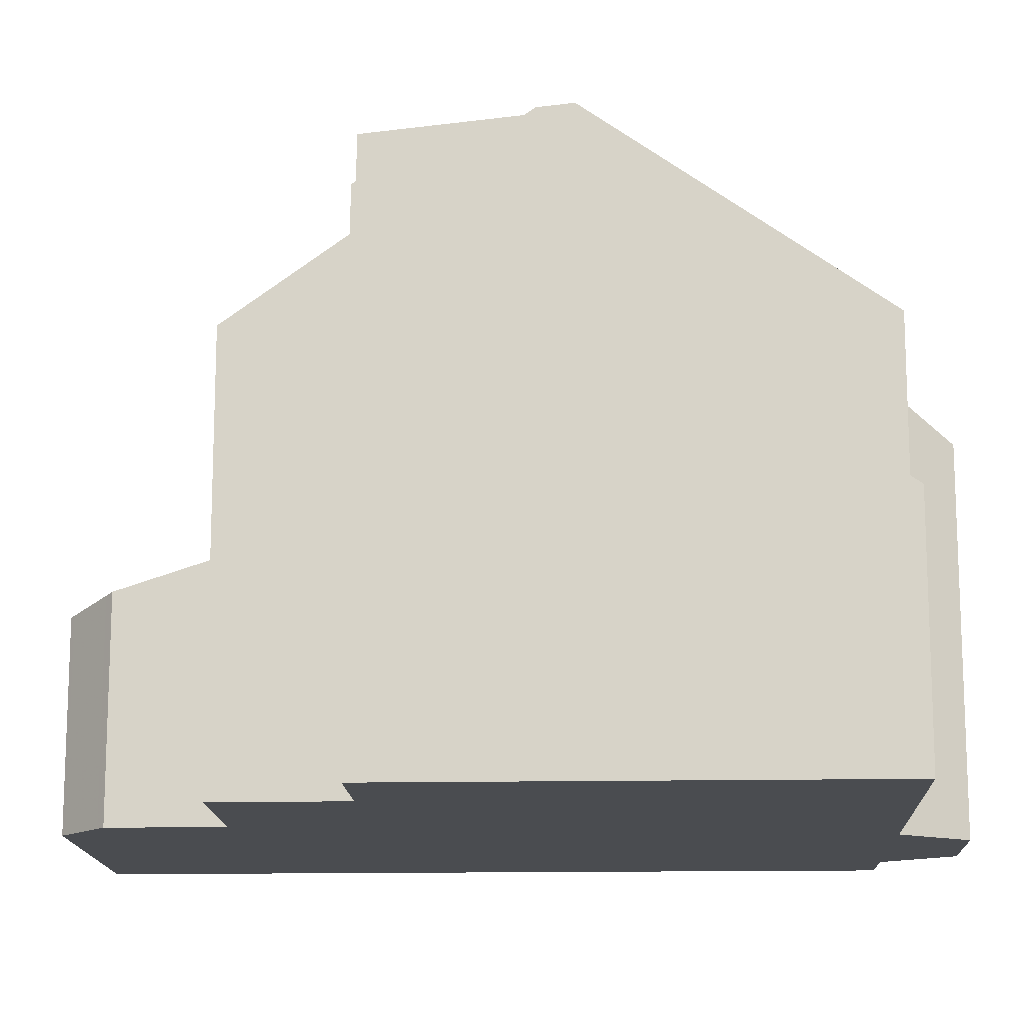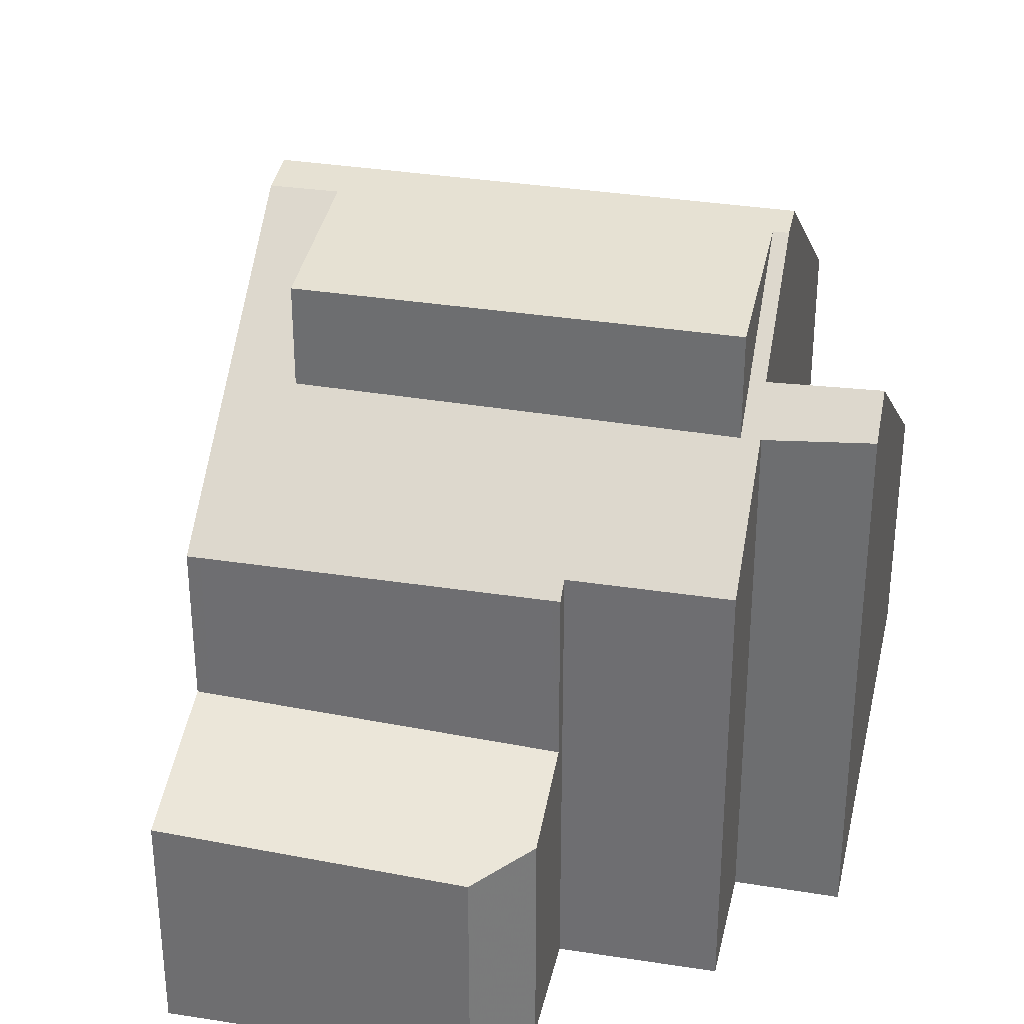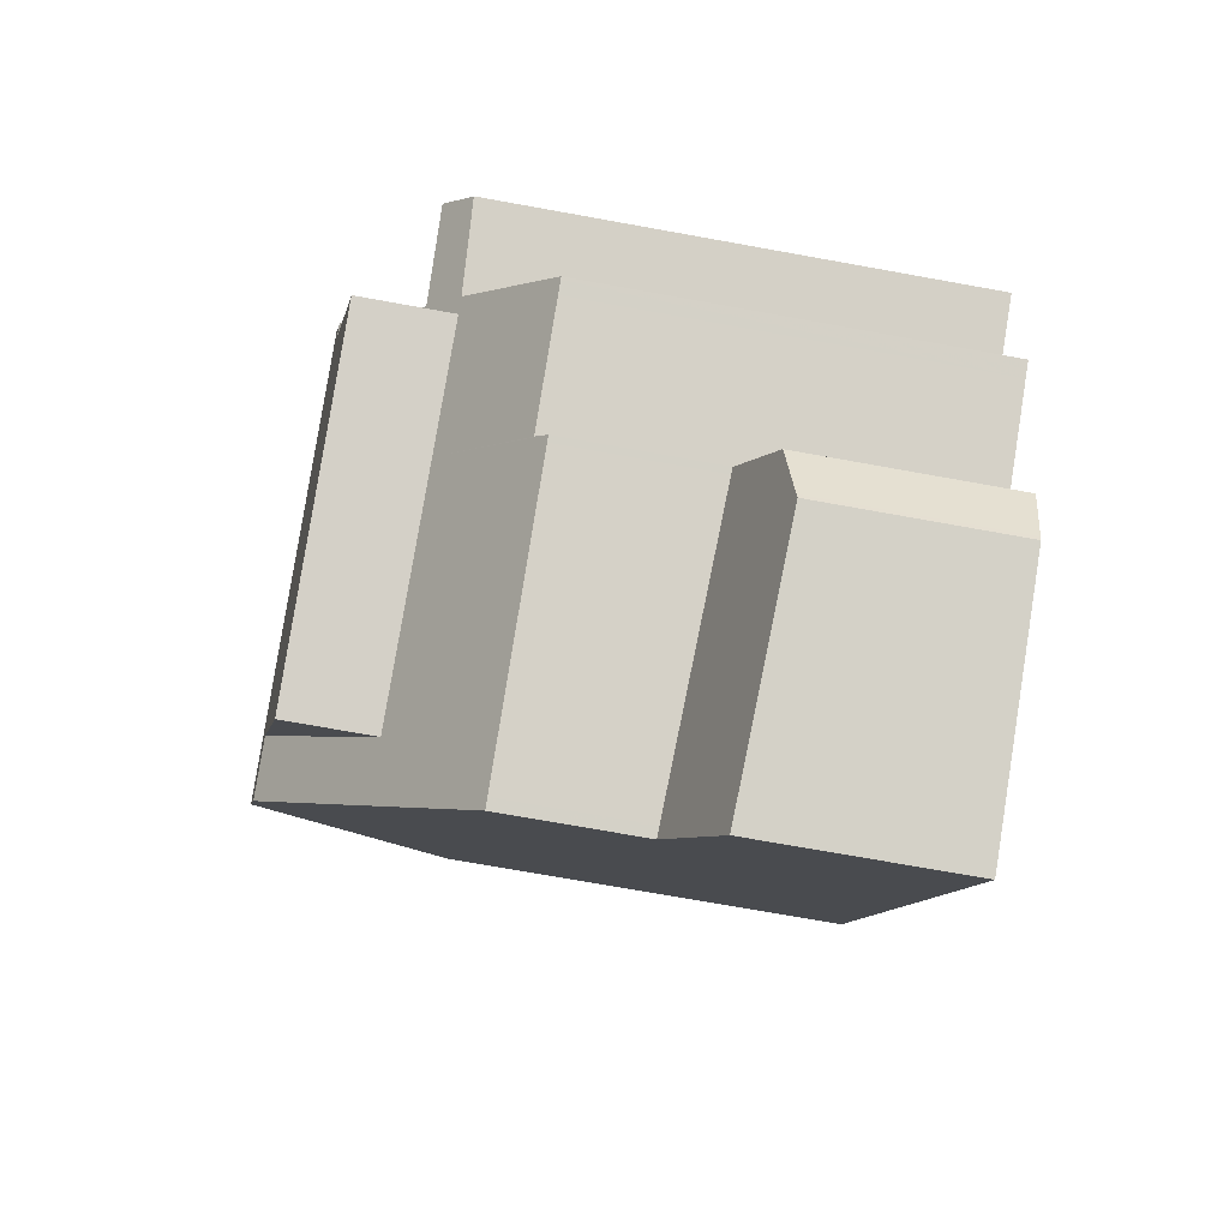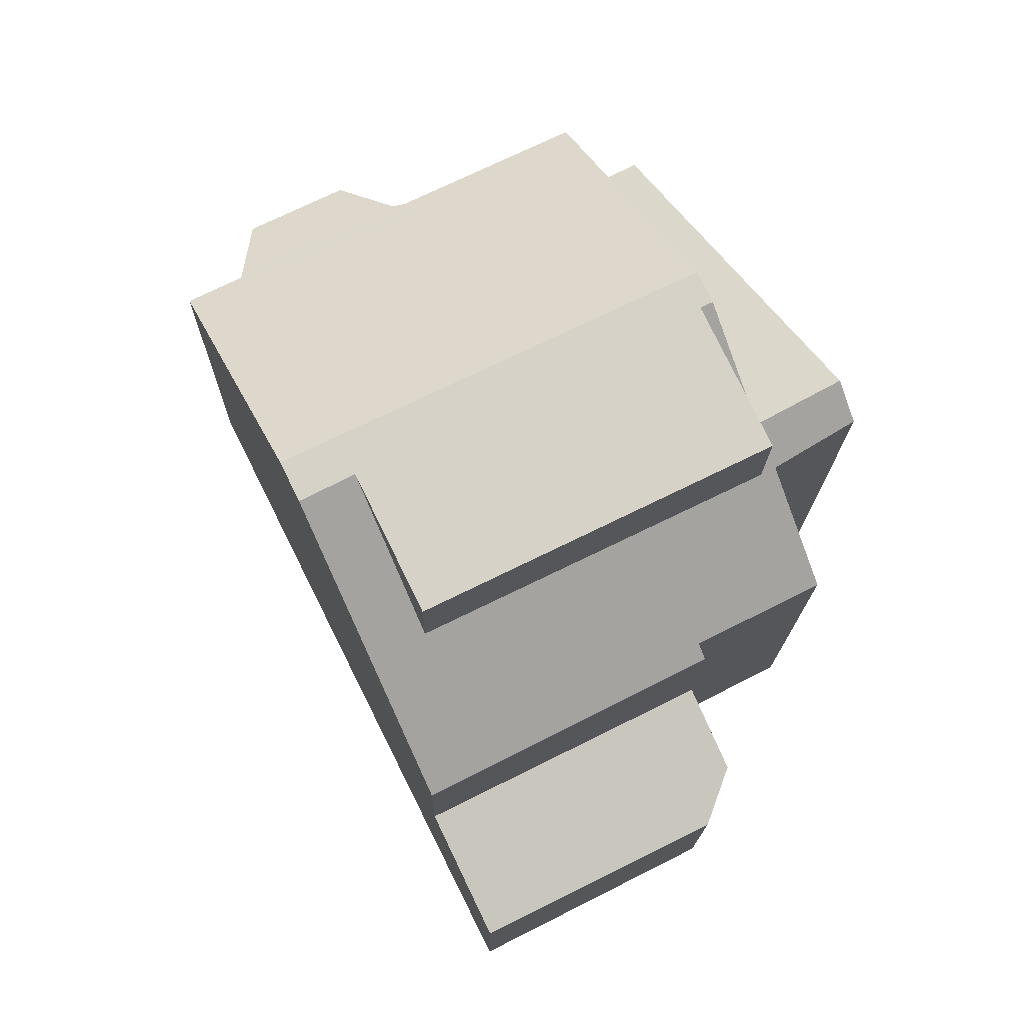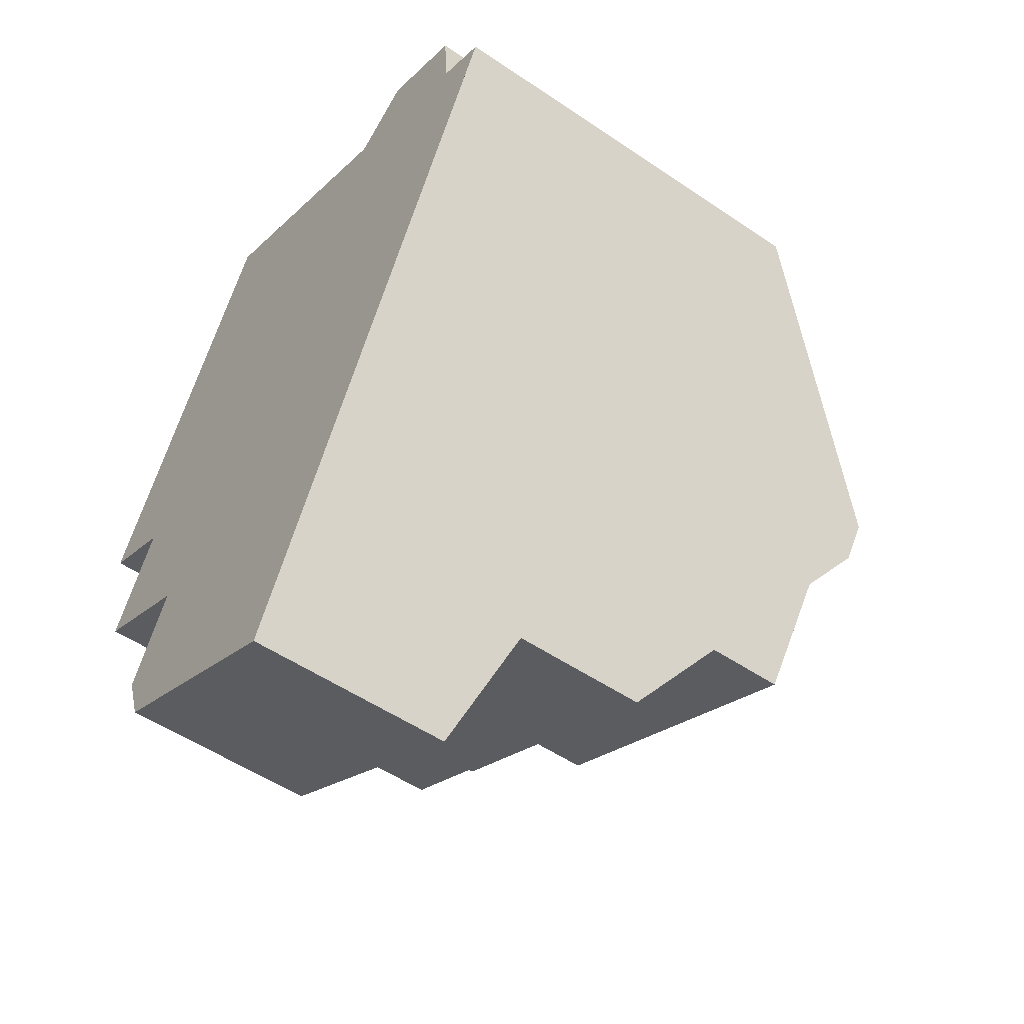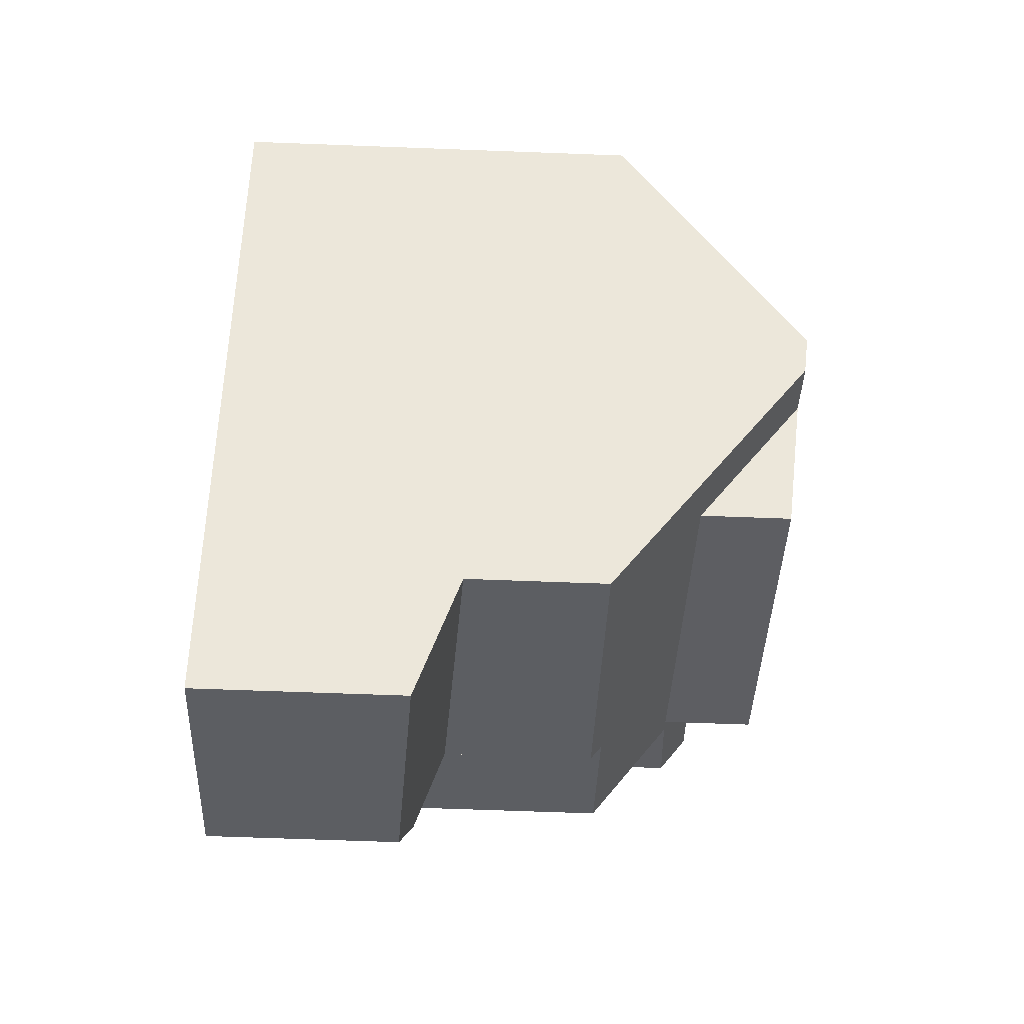
<metadata>
{"format":"obj","ext":"obj","renderer":"f3d","projection":"perspective","resolution":1024,"background":"white","views":[{"elev":-14.7,"azim":118.9,"up":"+Z"},{"elev":33.6,"azim":38.8,"up":"+Z"},{"elev":-73.0,"azim":79.8,"up":"+Y"},{"elev":-16.3,"azim":-0.7,"up":"+Y"},{"elev":-53.0,"azim":-126.0,"up":"+Y"},{"elev":-64.7,"azim":-92.2,"up":"+Y"}]}
</metadata>
<code>
v -1416 -2200 6.473
v -1416 -2199 6.464
v -1416 -2198 5.725
v -1414 -2197 5.723
v -1413 -2198 6.453
v -1405 -2202 7.732
v -1407 -2203 7.747
v -1406 -2205 6.358
v -1408 -2206 6.356
v -1407 -2207 3.263
v -1408 -2208 3.067
v -1411 -2210 3.262
v -1409 -2196 3.671
v -1415 -2204 9.458
v -1415 -2204 9.458
v -1410 -2197 6.454
v -1408 -2201 9.473
v -1414 -2204 9.388
v -1406 -2202 8.17
v -1408 -2201 9.417
v -1413 -2204 9.392
v -1414 -2204 9.388
v -1408 -2201 9.416
v -1408 -2206 6.179
v -1412 -2208 6.176
v -1407 -2199 5.649
v -1410 -2197 6.595
v -1416 -2200 6.833
v -1408 -2206 3.728
v -1412 -2208 3.954
v -1410 -2197 3.599
v -1409 -2199 5.677
v -1409 -2199 5.677
v -1410 -2197 3.599
v -1413 -2206 7.991
v -1406 -2202 8.17
v -1407 -2203 8.134
v -1407 -2203 8.138
v -1413 -2206 8.011
v -1413 -2198 6.404
v -1416 -2199 6.403
v -1416 -2199 6.07
v -1414 -2198 6.054
v -1408 -2201 9.473
v -1410 -2197 6.595
v -1408 -2201 9.417
v -1406 -2205 6.358
v -1407 -2203 8.138
v -1407 -2203 8.138
v -1408 -2201 9.417
v -1408 -2201 9.473
v -1410 -2197 6.454
v -1407 -2203 7.655
v -1413 -2206 7.705
v -1407 -2203 7.655
v -1407 -2203 8.587
v -1407 -2203 7.656
v -1412 -2206 8.307
v -1412 -2206 9.144
v -1407 -2203 9.159
v -1412 -2206 7.698
v -1414 -2204 9.458
v -1416 -2200 6.827
v -1414 -2204 9.388
v -1413 -2206 7.704
v -1413 -2206 7.995
v -1414 -2204 9.388
v -1414 -2204 9.458
v -1416 -2200 6.471
v -1411 -2210 3.254
v -1412 -2208 6.176
v -1412 -2208 3.946
v -1412 -2208 3.946
v -1408 -2206 3.728
v -1412 -2208 6.176
v -1408 -2206 6.179
v -1412 -2208 3.954
v -1412 -2208 6.176
v -1410 -2197 6.603
v -1408 -2201 9.473
v -1408 -2201 9.416
v -1407 -2203 8.134
v -1407 -2203 7.656
v -1408 -2201 9.473
v -1408 -2201 9.416
v -1407 -2203 9.159
v -1410 -2197 6.454
v -1407 -2203 9.159
v -1407 -2203 8.587
v -1407 -2203 7.656
v -1406 -2205 6.358
v -1414 -2203 9.46
v -1415 -2200 6.802
v -1413 -2204 9.392
v -1412 -2206 7.698
v -1413 -2206 8.011
v -1413 -2204 9.392
v -1414 -2203 9.46
v -1412 -2206 9.144
v -1416 -2199 6.464
v -1411 -2210 3.219
v -1411 -2208 3.911
v -1411 -2208 6.176
v -1412 -2206 9.144
v -1412 -2206 8.307
v -1412 -2206 7.698
v -1411 -2208 6.176
v -1411 -2208 3.911
v -1410 -2202 9.468
v -1412 -2198 6.671
v -1409 -2204 7.671
v -1410 -2202 9.408
v -1410 -2202 9.468
v -1409 -2204 9.154
v -1412 -2198 6.453
v -1407 -2207 3.234
v -1408 -2206 3.733
v -1408 -2206 6.179
v -1409 -2204 9.154
v -1409 -2204 8.491
v -1409 -2204 7.671
v -1408 -2206 6.179
v -1408 -2206 3.733
v -1411 -2210 3.276
v -1411 -2210 3.268
v -1411 -2210 3.233
v -1408 -2208 3.082
v -1416 -2200 6.471
v -1416 -2200 6.473
v -1416 -2200 0
v -1416 -2200 0
v -1416 -2199 6.403
v -1416 -2199 6.464
v -1416 -2199 0
v -1416 -2199 0
v -1414 -2197 5.723
v -1416 -2198 5.725
v -1416 -2198 0
v -1414 -2197 0
v -1414 -2198 6.054
v -1414 -2197 5.723
v -1414 -2197 0
v -1414 -2198 0
v -1412 -2198 6.453
v -1413 -2198 6.453
v -1413 -2198 -8.882e-16
v -1412 -2198 0
v -1407 -2203 7.747
v -1405 -2202 7.732
v -1405 -2202 8.882e-16
v -1407 -2203 8.882e-16
v -1407 -2203 7.655
v -1407 -2203 7.747
v -1407 -2203 8.882e-16
v -1407 -2203 0
v -1406 -2205 6.358
v -1406 -2205 6.358
v -1406 -2205 8.882e-16
v -1406 -2205 0
v -1408 -2206 6.179
v -1408 -2206 6.356
v -1408 -2206 0
v -1408 -2206 0
v -1407 -2207 3.234
v -1407 -2207 3.263
v -1407 -2207 -4.441e-16
v -1407 -2207 4.441e-16
v -1411 -2210 3.219
v -1408 -2208 3.067
v -1408 -2208 -4.441e-16
v -1411 -2210 0
v -1411 -2210 3.276
v -1411 -2210 3.262
v -1411 -2210 0
v -1411 -2210 0
v -1407 -2199 5.649
v -1409 -2196 3.671
v -1409 -2196 4.441e-16
v -1407 -2199 -8.882e-16
v -1416 -2200 6.833
v -1415 -2204 9.458
v -1415 -2204 0
v -1416 -2200 8.882e-16
v -1415 -2204 9.458
v -1414 -2204 9.388
v -1414 -2204 0
v -1415 -2204 0
v -1406 -2202 8.17
v -1407 -2199 5.649
v -1407 -2199 -8.882e-16
v -1406 -2202 0
v -1416 -2200 6.473
v -1416 -2200 6.833
v -1416 -2200 8.882e-16
v -1416 -2200 0
v -1409 -2196 3.671
v -1410 -2197 3.599
v -1410 -2197 4.441e-16
v -1409 -2196 4.441e-16
v -1414 -2204 9.388
v -1413 -2206 7.991
v -1413 -2206 -8.882e-16
v -1414 -2204 0
v -1405 -2202 7.732
v -1406 -2202 8.17
v -1406 -2202 0
v -1405 -2202 8.882e-16
v -1413 -2198 6.453
v -1413 -2198 6.404
v -1413 -2198 8.882e-16
v -1413 -2198 -8.882e-16
v -1416 -2199 6.07
v -1416 -2199 6.403
v -1416 -2199 0
v -1416 -2199 0
v -1416 -2198 5.725
v -1416 -2199 6.07
v -1416 -2199 0
v -1416 -2198 0
v -1413 -2198 6.404
v -1414 -2198 6.054
v -1414 -2198 0
v -1413 -2198 8.882e-16
v -1406 -2205 6.358
v -1406 -2205 6.358
v -1406 -2205 0
v -1406 -2205 0
v -1413 -2206 7.991
v -1413 -2206 7.705
v -1413 -2206 0
v -1413 -2206 -8.882e-16
v -1406 -2205 6.358
v -1407 -2203 7.655
v -1407 -2203 0
v -1406 -2205 8.882e-16
v -1416 -2199 6.464
v -1416 -2200 6.471
v -1416 -2200 0
v -1416 -2199 -8.882e-16
v -1411 -2210 3.262
v -1411 -2210 3.254
v -1411 -2210 0
v -1411 -2210 0
v -1407 -2207 3.263
v -1408 -2206 3.728
v -1408 -2206 0
v -1407 -2207 -4.441e-16
v -1413 -2206 7.705
v -1412 -2208 6.176
v -1412 -2208 0
v -1413 -2206 0
v -1410 -2197 6.454
v -1410 -2197 6.454
v -1410 -2197 0
v -1410 -2197 0
v -1408 -2206 6.356
v -1406 -2205 6.358
v -1406 -2205 0
v -1408 -2206 0
v -1416 -2199 6.464
v -1416 -2199 6.464
v -1416 -2199 -8.882e-16
v -1416 -2199 0
v -1411 -2210 3.254
v -1411 -2210 3.219
v -1411 -2210 0
v -1411 -2210 0
v -1410 -2197 6.454
v -1412 -2198 6.453
v -1412 -2198 0
v -1410 -2197 0
v -1408 -2208 3.082
v -1407 -2207 3.234
v -1407 -2207 4.441e-16
v -1408 -2208 0
v -1412 -2208 3.954
v -1411 -2210 3.276
v -1411 -2210 0
v -1412 -2208 0
v -1408 -2208 3.067
v -1408 -2208 3.082
v -1408 -2208 0
v -1408 -2208 -4.441e-16
v -1416 -2200 0
v -1416 -2199 0
v -1416 -2198 0
v -1414 -2197 0
v -1413 -2198 0
v -1409 -2196 0
v -1405 -2202 0
v -1407 -2203 0
v -1406 -2205 0
v -1408 -2206 0
v -1407 -2207 0
v -1408 -2208 0
v -1411 -2210 0
f 34 16 27 33
f 53 48 36 6 7 55
f 57 37 56
f 122 24 29 123
f 33 27 17 20 38
f 43 40 41 42
f 31 13 26 32
f 56 37 23 60
f 42 3 4 43
f 110 79 80 109
f 113 84 85 112
f 32 26 19 49
f 112 85 86 114
f 115 87 79 110
f 117 74 10 116
f 55 8 47 53
f 58 39 21 59
f 61 39 58
f 62 14 28 63
f 65 54 35 66
f 67 22 15 68
f 66 35 18 64
f 63 28 1 69
f 125 70 12 124
f 72 30 25 71
f 111 83 91 9 76 118
f 78 54 65 75
f 79 45 44 80
f 82 48 53 83
f 84 51 50 85
f 81 46 48 82
f 87 52 45 79
f 83 53 47 91
f 92 62 63 93
f 95 65 66 96
f 97 67 68 98
f 96 66 64 94
f 93 63 69 100
f 126 101 70 125
f 103 75 65 95
f 120 105 104 119
f 121 106 105 120
f 108 72 71 107
f 109 92 93 110
f 112 97 98 113
f 114 99 97 112
f 110 93 100 2 41 40 5 115
f 127 11 101 126
f 118 103 95 111
f 119 88 89 120
f 120 89 90 121
f 123 108 107 122
f 124 77 73 125
f 125 73 102 126
f 126 102 117 116 127
f 129 130 131 128
f 133 134 135 132
f 137 138 139 136
f 141 142 143 140
f 145 146 147 144
f 149 150 151 148
f 153 154 155 152
f 157 158 159 156
f 161 162 163 160
f 165 166 167 164
f 169 170 171 168
f 173 174 175 172
f 177 178 179 176
f 181 182 183 180
f 185 186 187 184
f 189 190 191 188
f 193 194 195 192
f 197 198 199 196
f 201 202 203 200
f 205 206 207 204
f 209 210 211 208
f 213 214 215 212
f 217 218 219 216
f 221 222 223 220
f 225 226 227 224
f 229 230 231 228
f 233 234 235 232
f 237 238 239 236
f 241 242 243 240
f 245 246 247 244
f 249 250 251 248
f 253 254 255 252
f 257 258 259 256
f 261 262 263 260
f 265 266 267 264
f 269 270 271 268
f 273 274 275 272
f 277 278 279 276
f 281 282 283 280
f 285 286 287 288 289 290 291 292 293 294 295 296 284

</code>
